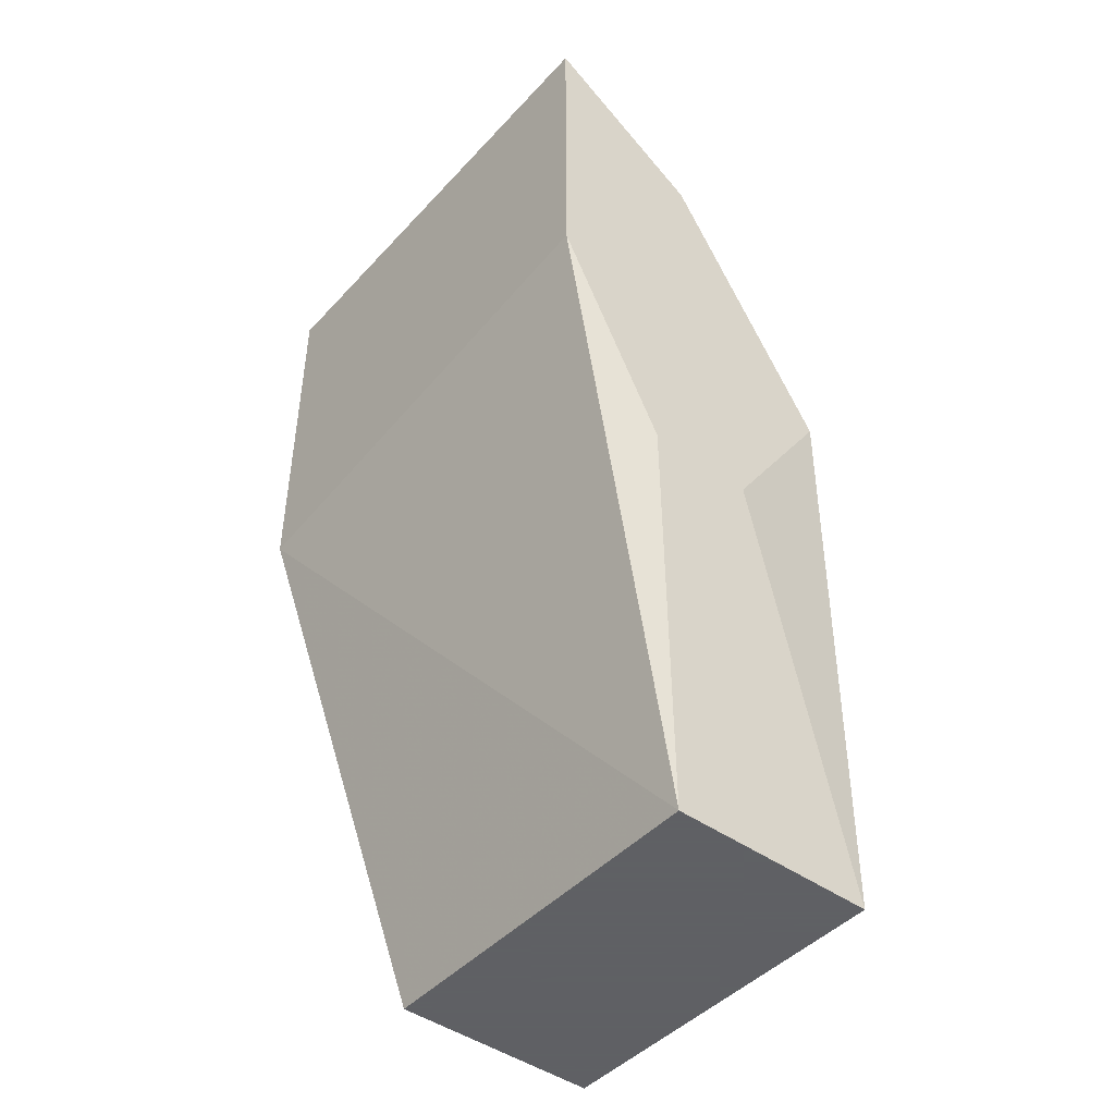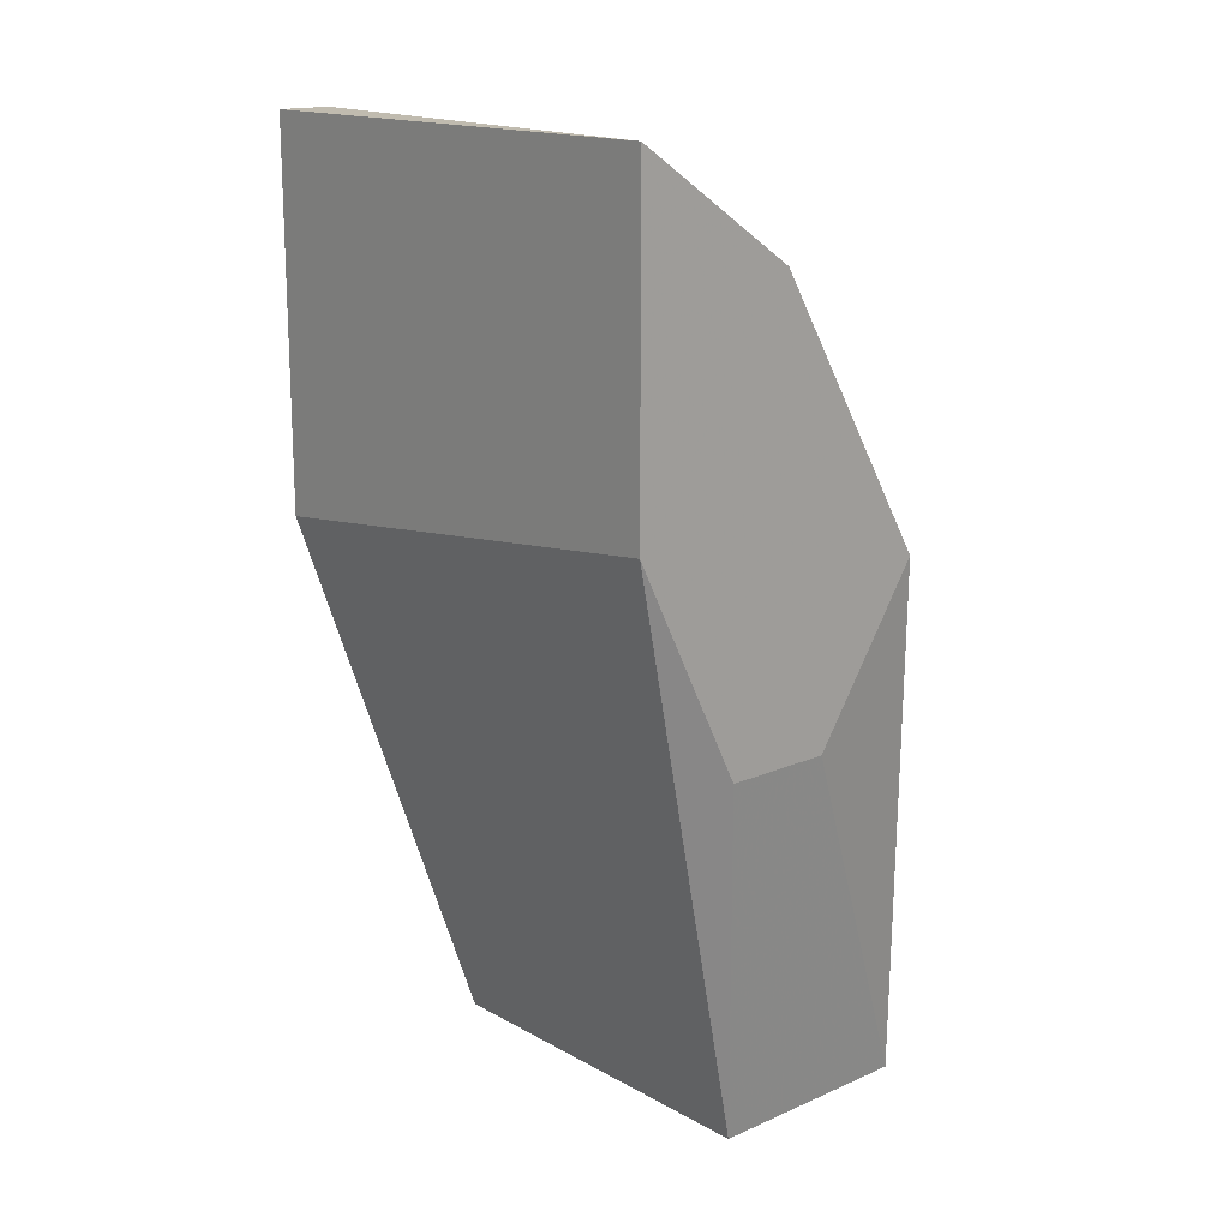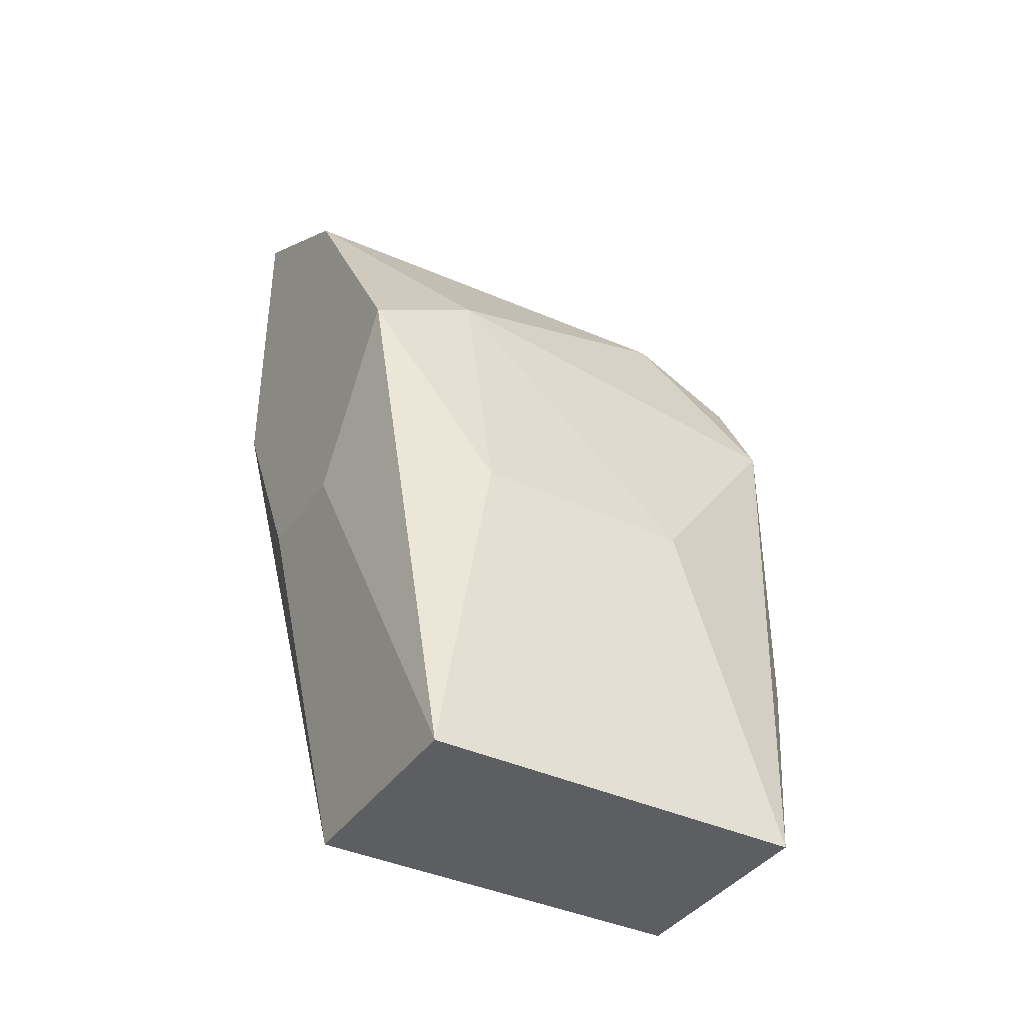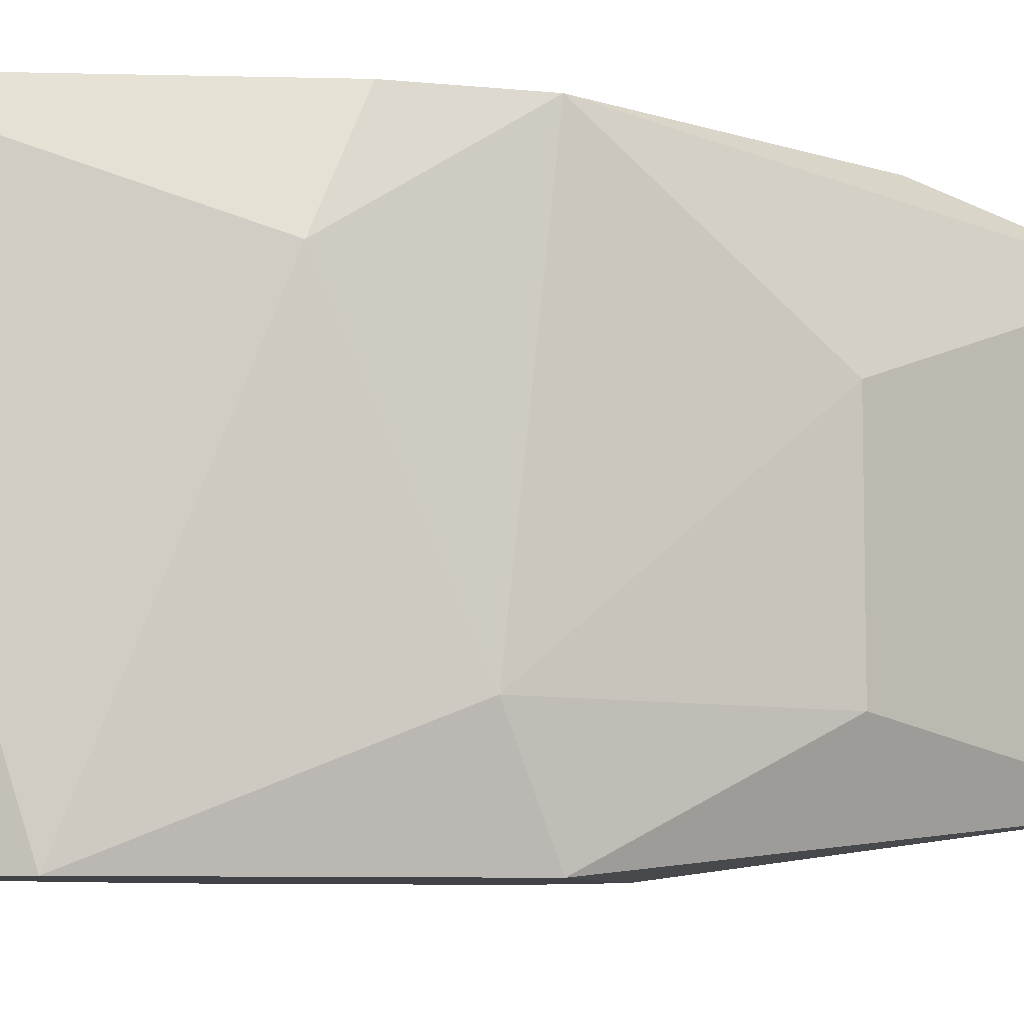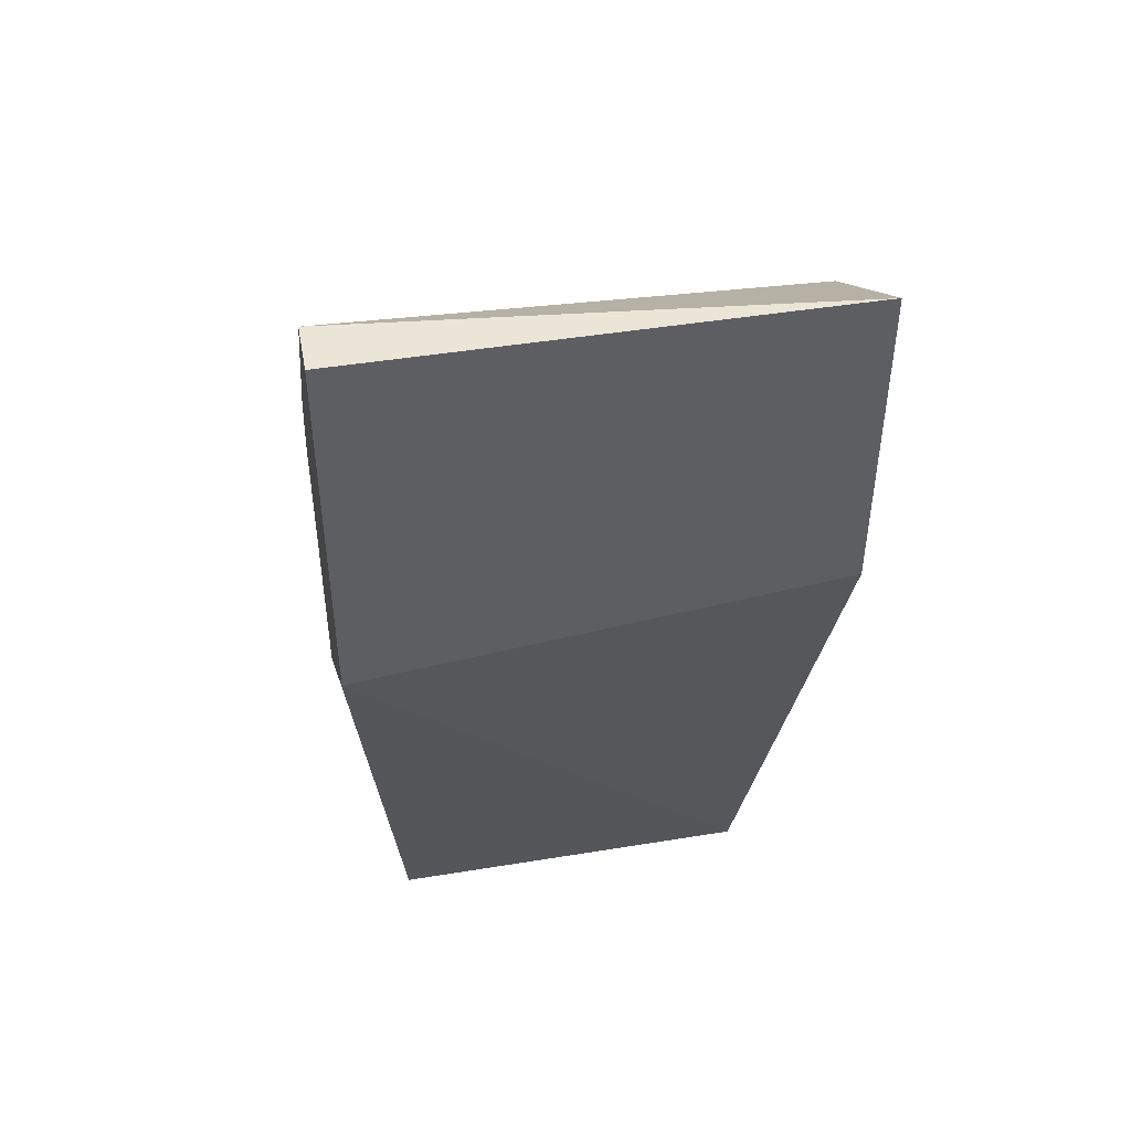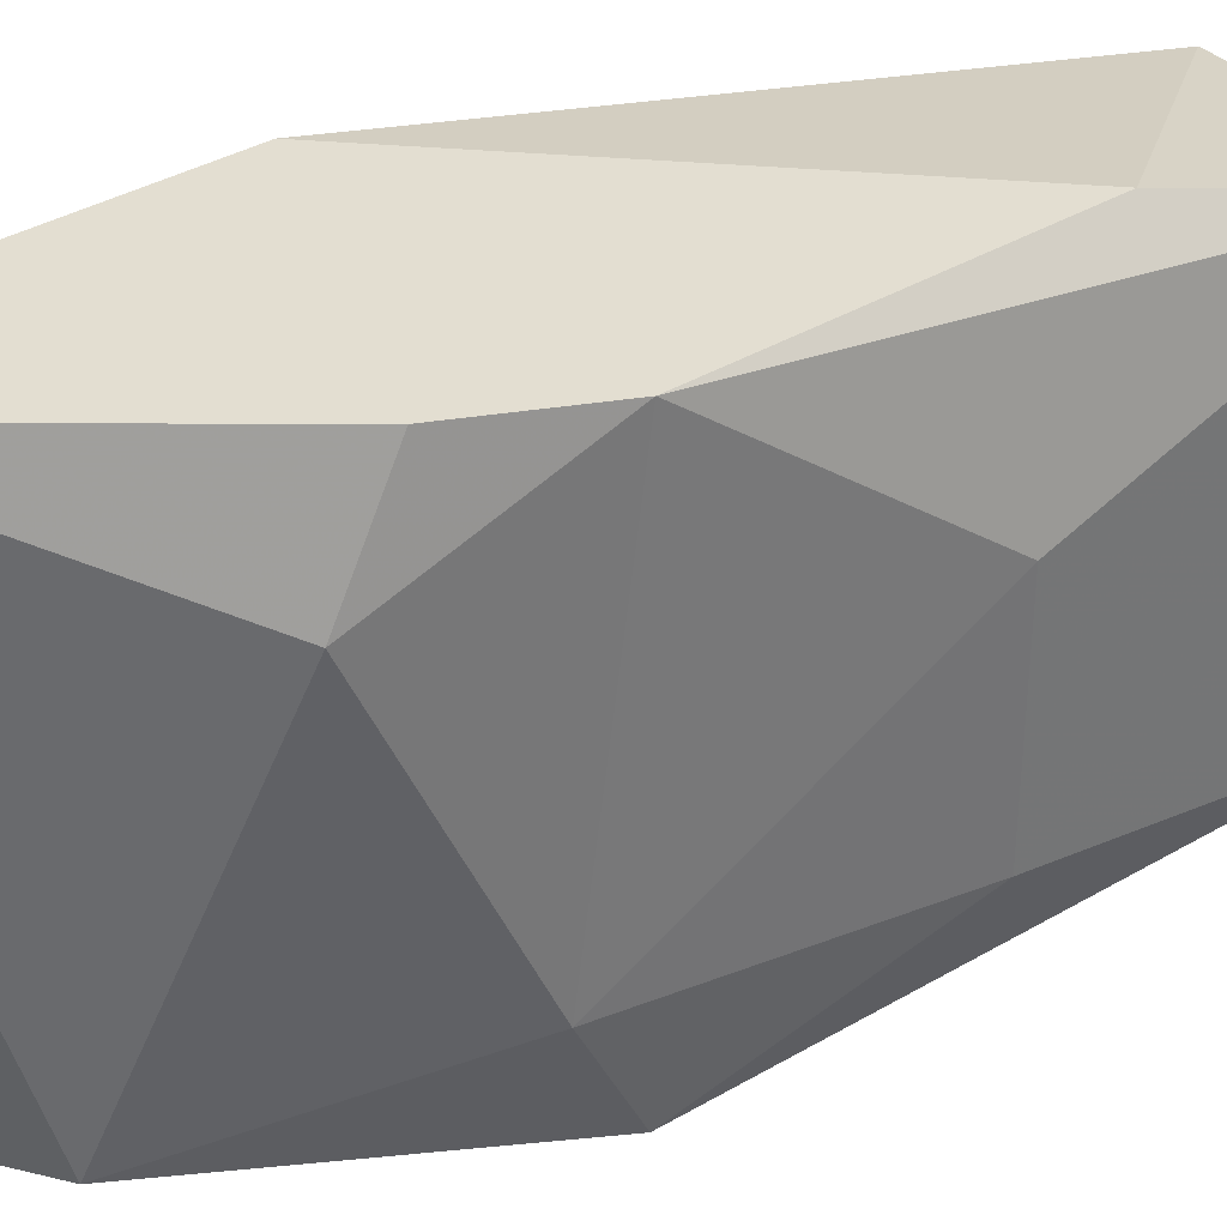
<metadata>
{"format":"obj","ext":"obj","renderer":"f3d","projection":"perspective","resolution":1024,"background":"white","views":[{"elev":-45.3,"azim":-39.5,"up":"+Z"},{"elev":16.2,"azim":-41.6,"up":"+Z"},{"elev":-38.6,"azim":59.5,"up":"+Z"},{"elev":-7.5,"azim":47.3,"up":"+Y"},{"elev":46.0,"azim":-100.6,"up":"+Z"},{"elev":36.0,"azim":51.6,"up":"+Y"}]}
</metadata>
<code>
v 0.0212 0.002368 0.01234
v 0.0212 0.008955 0.005745
v 0.0212 0.006759 0.01234
v 0.0212 0.001269 0.005745
v 0.01571 0.00017 0.01344
v 0.0201 0.002368 0.01783
v 0.0201 0.01006 0.01673
v 0.0201 0.01006 0.01014
v 0.0201 0.00017 0.01673
v 0.01461 0.01006 0.02442
v 0.01681 0.008955 0.005745
v 0.01681 0.00017 0.02222
v 0.01681 0.001269 0.005745
v 0.01351 0.01006 0.01673
v 0.01351 0.01006 0.02442
v 0.01351 0.00017 0.02442
v 0.01351 0.00017 0.01783
v 0.01901 0.01006 0.01893
v 0.01901 0.007857 0.02002
v 0.01791 0.00017 0.01344
f 3 6 1
f 20 5 4
f 5 20 12
f 5 12 17
f 4 11 2
f 20 4 9
f 12 20 9
f 4 5 13
f 11 4 13
f 5 17 13
f 13 17 14
f 15 18 14
f 17 15 14
f 11 13 14
f 15 17 16
f 17 12 16
f 4 2 3
f 2 11 8
f 14 18 8
f 11 14 8
f 18 15 10
f 15 16 10
f 16 12 10
f 19 18 10
f 12 19 10
f 3 2 7
f 18 19 7
f 8 18 7
f 2 8 7
f 12 9 6
f 19 12 6
f 3 7 6
f 7 19 6
f 9 4 1
f 4 3 1
f 6 9 1

</code>
